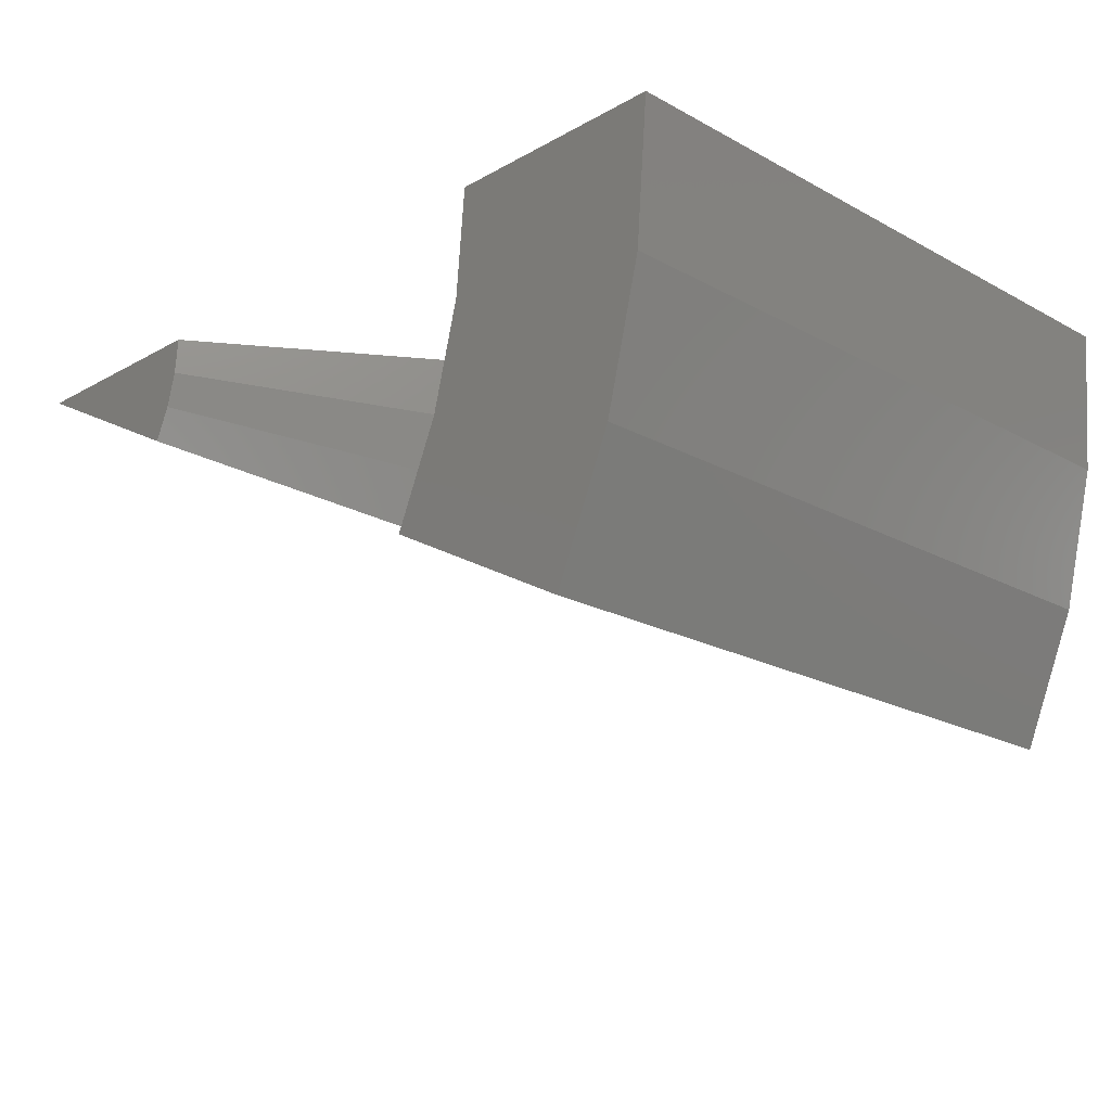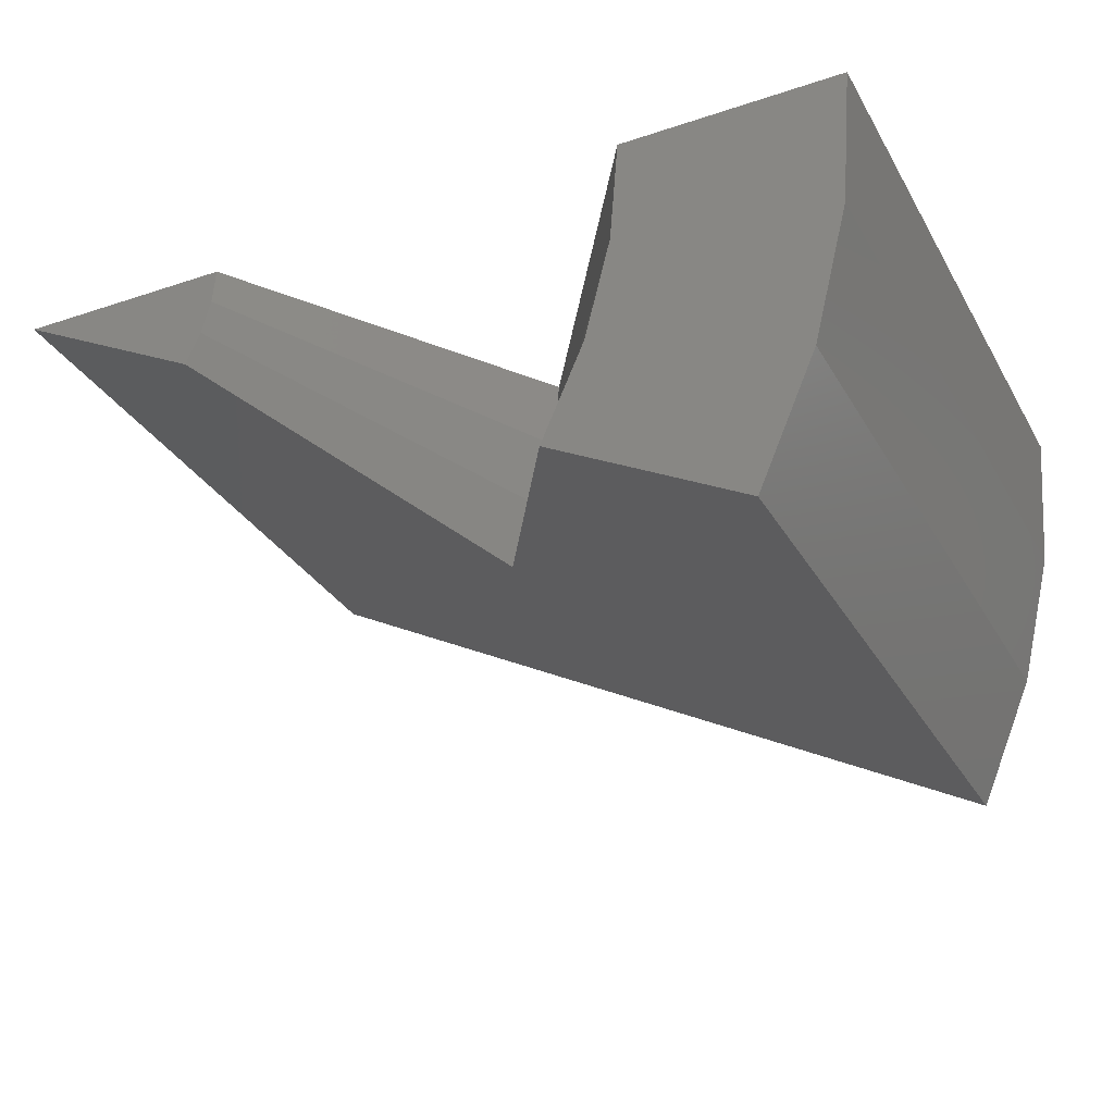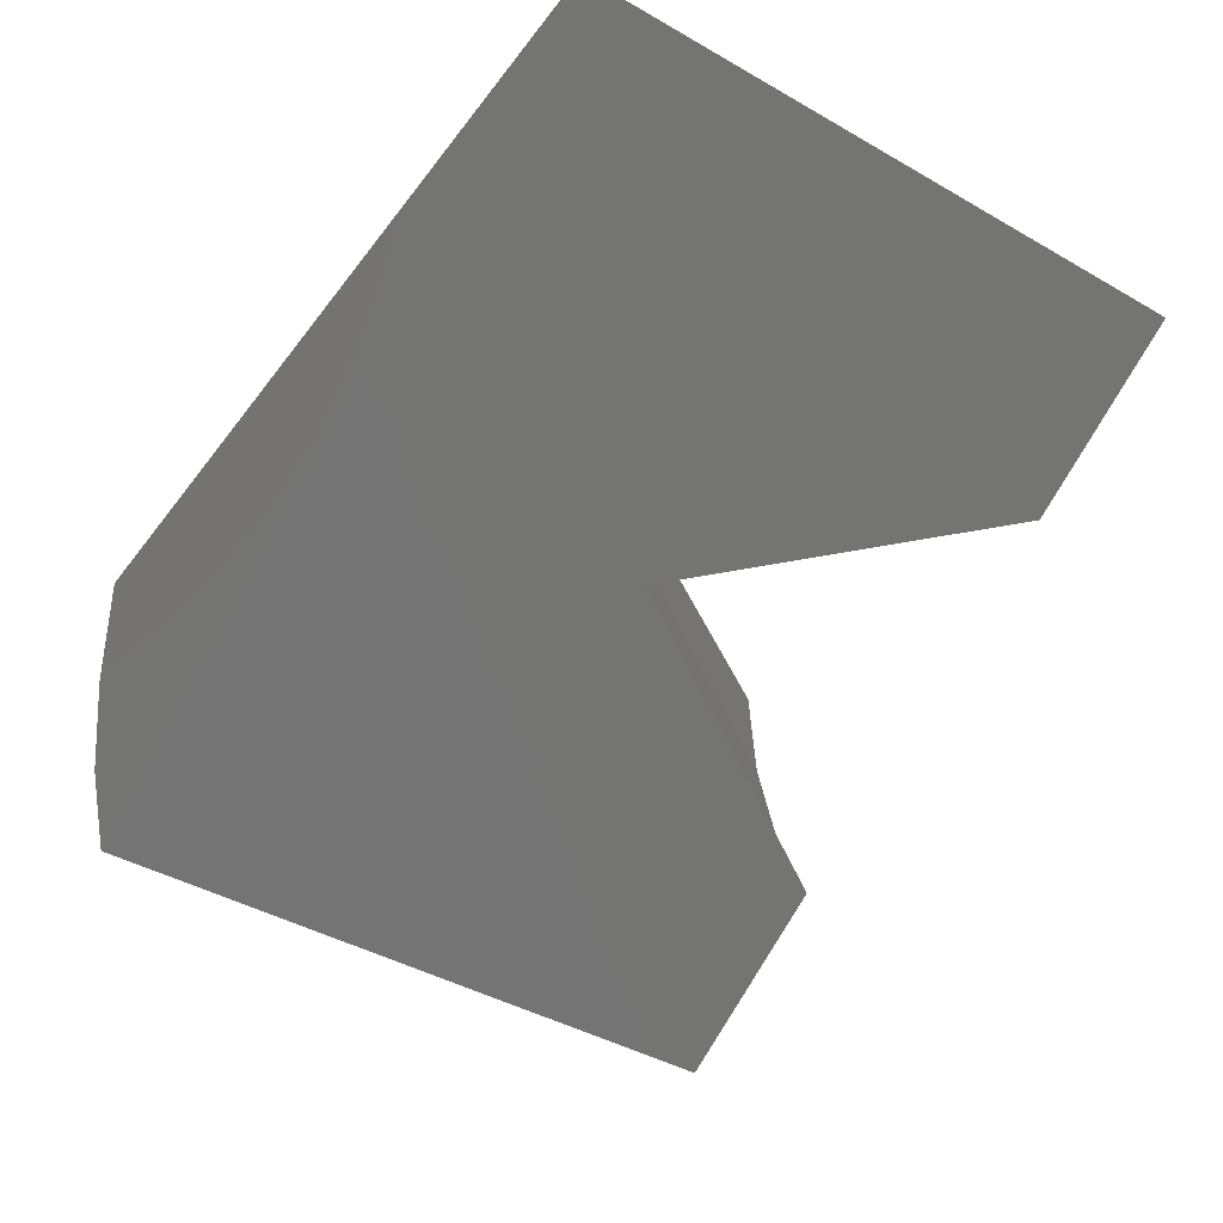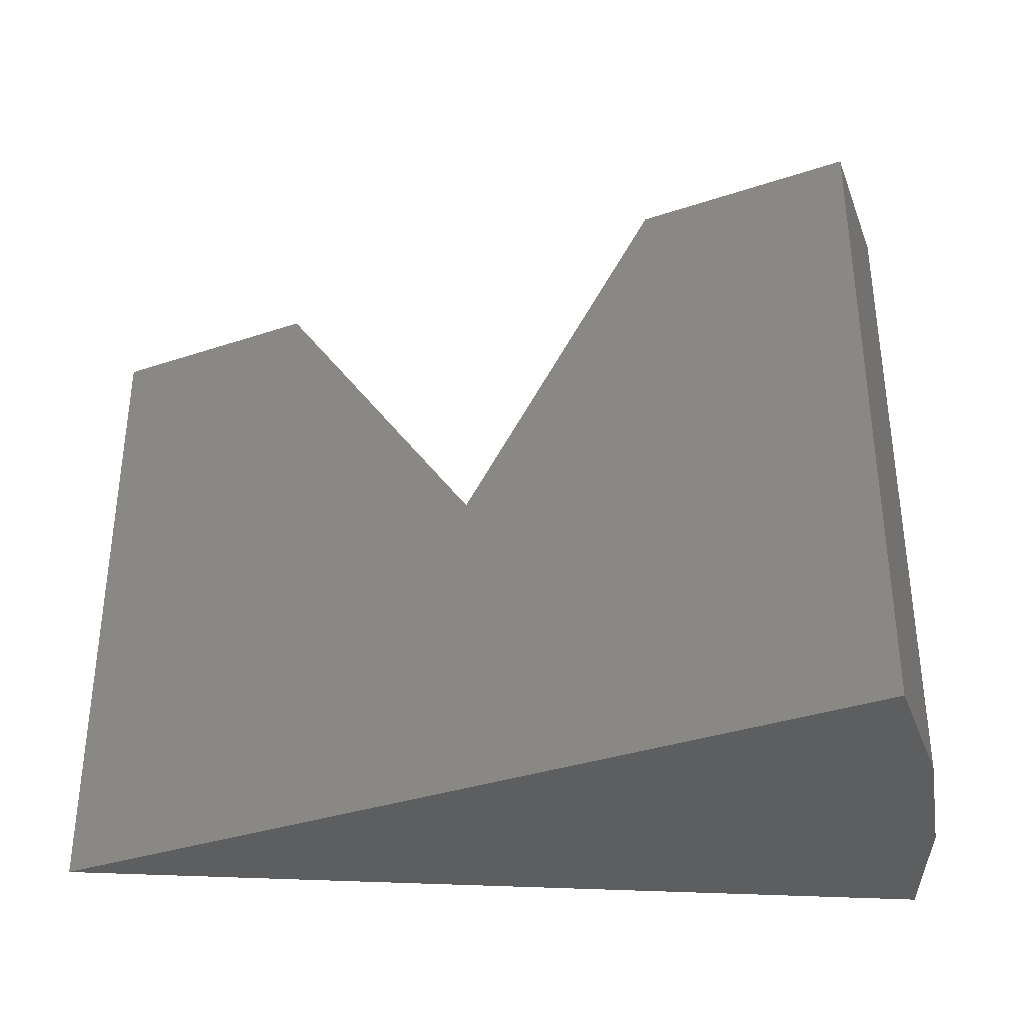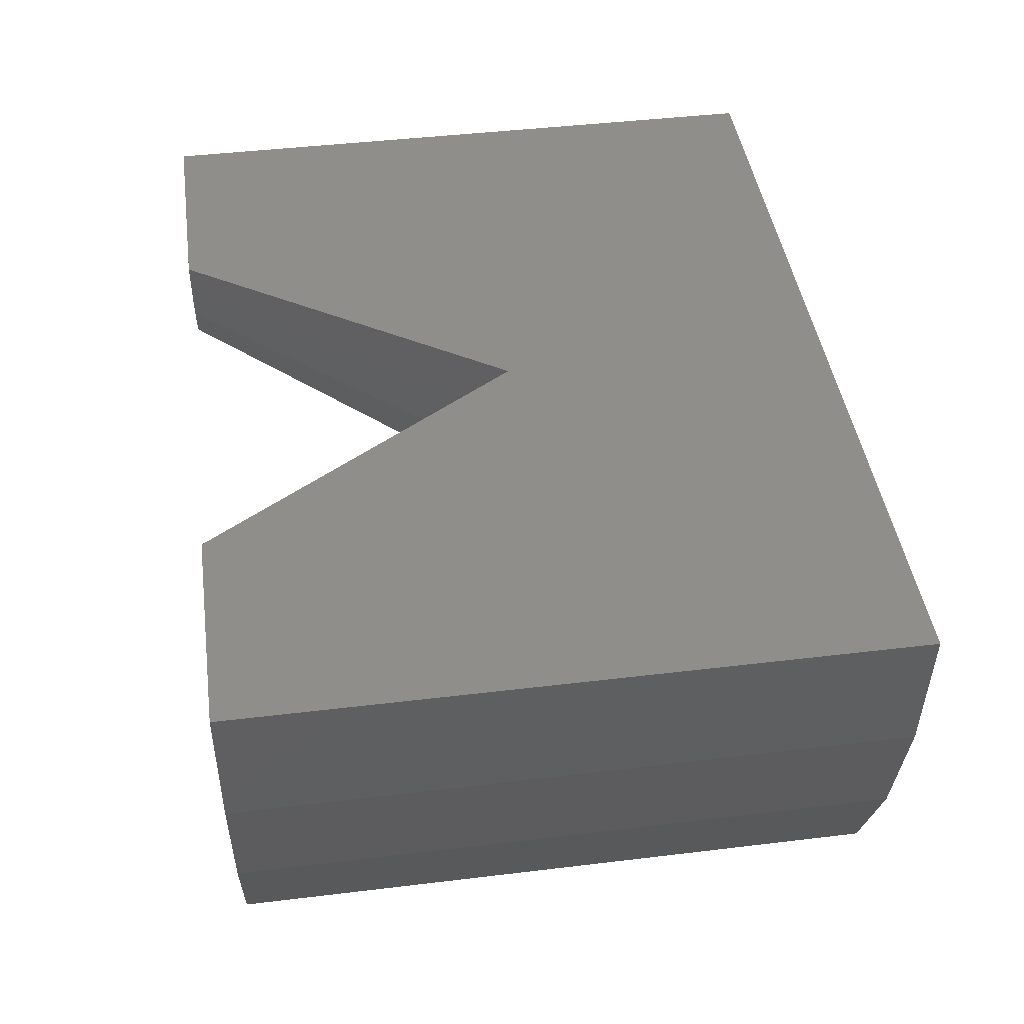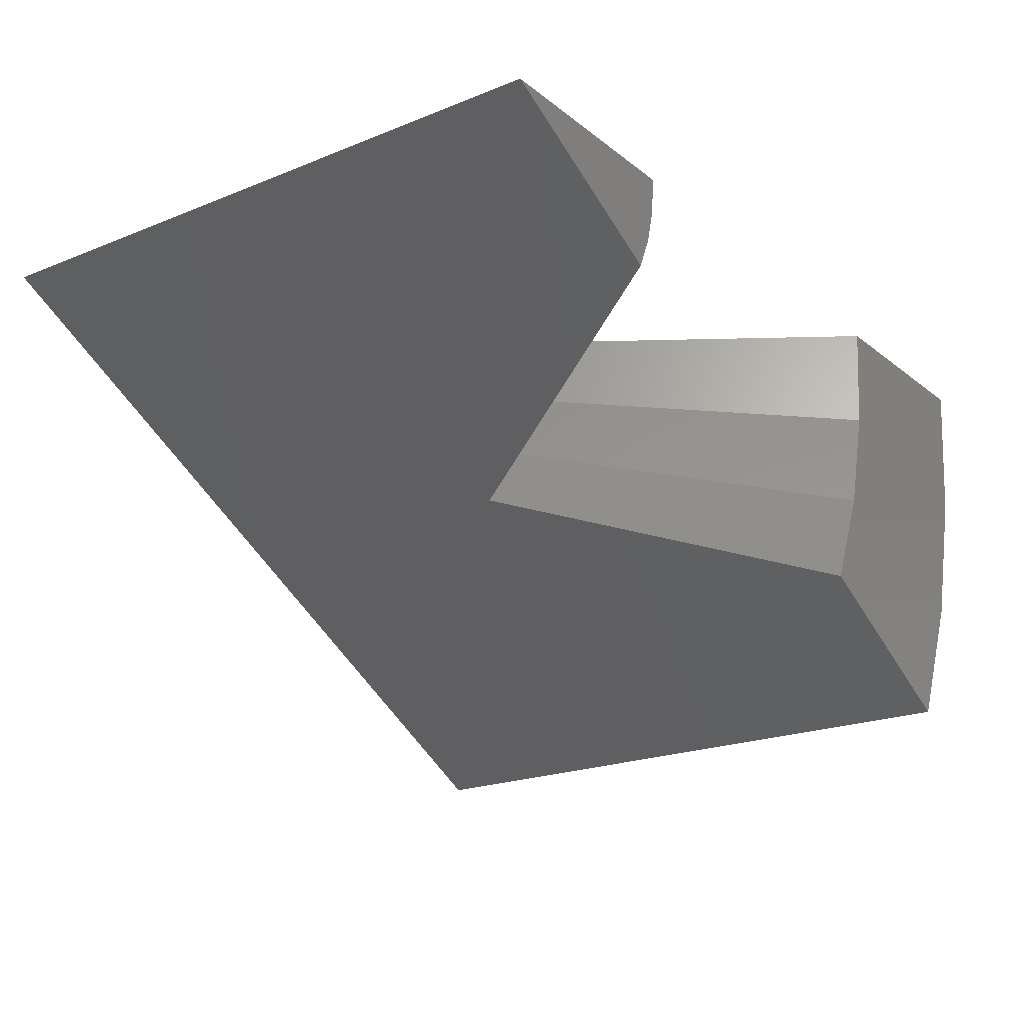
<metadata>
{"format":"stl","ext":"stl","renderer":"f3d","projection":"perspective","resolution":1024,"background":"white","views":[{"elev":-20.4,"azim":45.4,"up":"+Y"},{"elev":-31.0,"azim":25.4,"up":"+Y"},{"elev":-43.0,"azim":-124.1,"up":"+Y"},{"elev":-35.2,"azim":-4.3,"up":"+Z"},{"elev":43.8,"azim":81.9,"up":"+Y"},{"elev":-20.7,"azim":-54.0,"up":"+Y"}]}
</metadata>
<code>
# stl→obj: 22 verts, 40 faces
v 0.5994 -0.5988 0.3521
v 0.3177 -0.4475 0.3521
v 0.5994 -0.5988 -0.5938
v 0.04776 -0.3025 -0.1141
v -0.5156 0 -0.5938
v -0.5156 1.05e-16 0.3521
v -0.2339 -0.1513 0.3521
v 0.1238 1.242e-16 -0.1141
v 0.75 1.405e-16 -0.5938
v 0.4303 2.1e-16 0.3521
v 0.75 2.455e-16 0.3521
v -0.1959 1.405e-16 0.3521
v -0.213 -0.1032 0.3521
v -0.2002 -0.05229 0.3521
v 0.1152 -0.1046 -0.1141
v 0.08965 -0.2063 -0.1141
v 0.3797 -0.3052 0.3521
v 0.4175 -0.1547 0.3521
v 0.6823 -0.4084 0.3521
v 0.733 -0.207 0.3521
v 0.6823 -0.4084 -0.5938
v 0.733 -0.207 -0.5938
f 1 2 3
f 3 2 4
f 3 4 5
f 5 4 6
f 6 4 7
f 5 8 9
f 9 8 10
f 9 10 11
f 5 6 8
f 8 6 12
f 6 7 13
f 6 13 14
f 6 14 12
f 8 12 15
f 15 12 14
f 15 14 16
f 16 14 13
f 16 13 4
f 4 13 7
f 17 4 2
f 4 17 16
f 16 17 18
f 16 18 15
f 15 18 10
f 15 10 8
f 1 19 2
f 2 19 20
f 2 20 17
f 17 20 18
f 18 20 11
f 18 11 10
f 1 3 19
f 19 3 21
f 19 21 20
f 20 21 22
f 20 22 11
f 11 22 9
f 21 3 22
f 22 3 5
f 22 5 9

</code>
